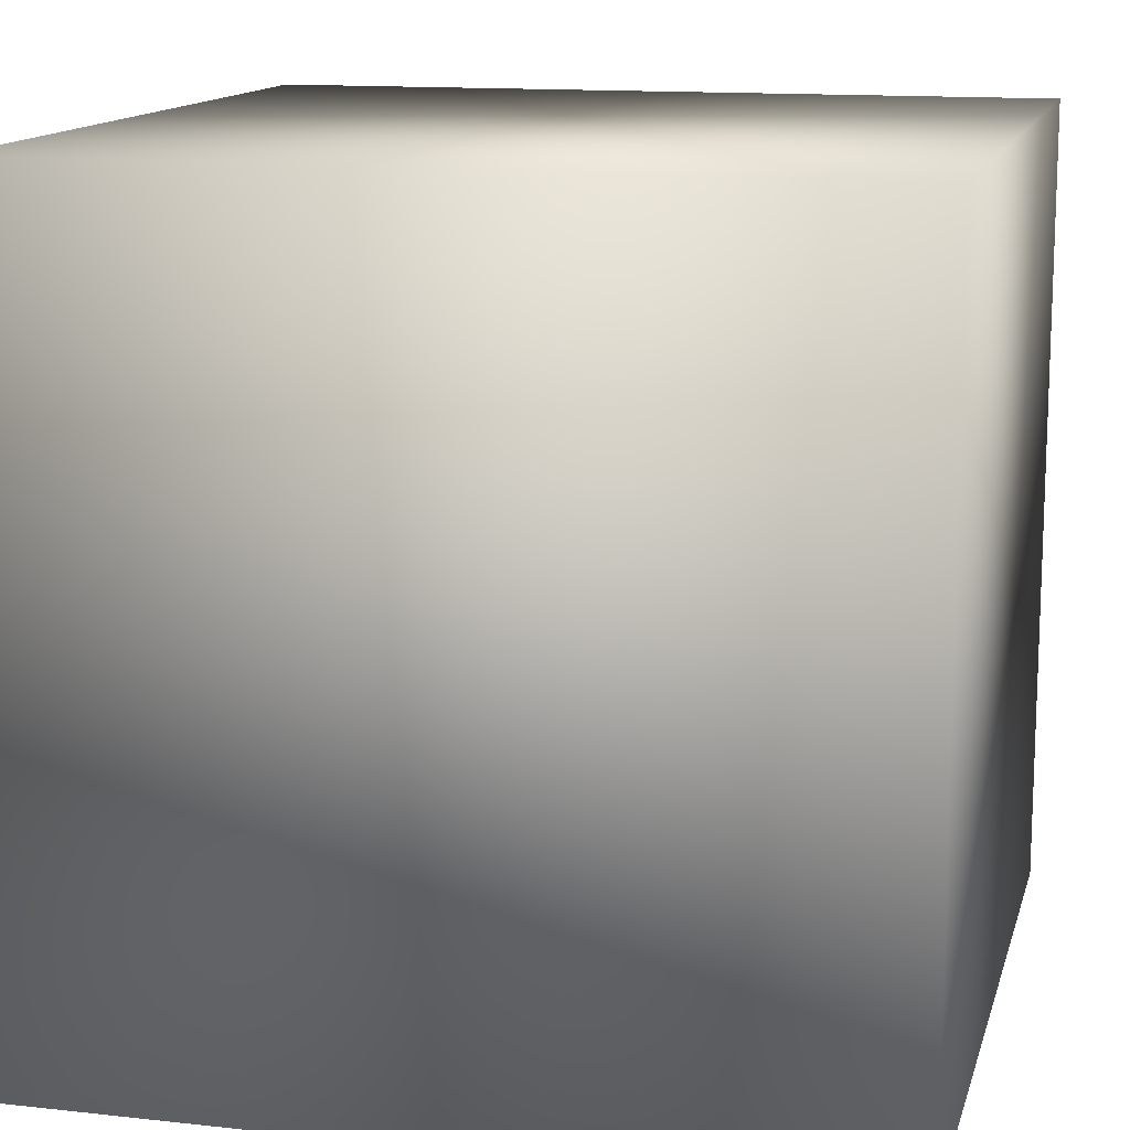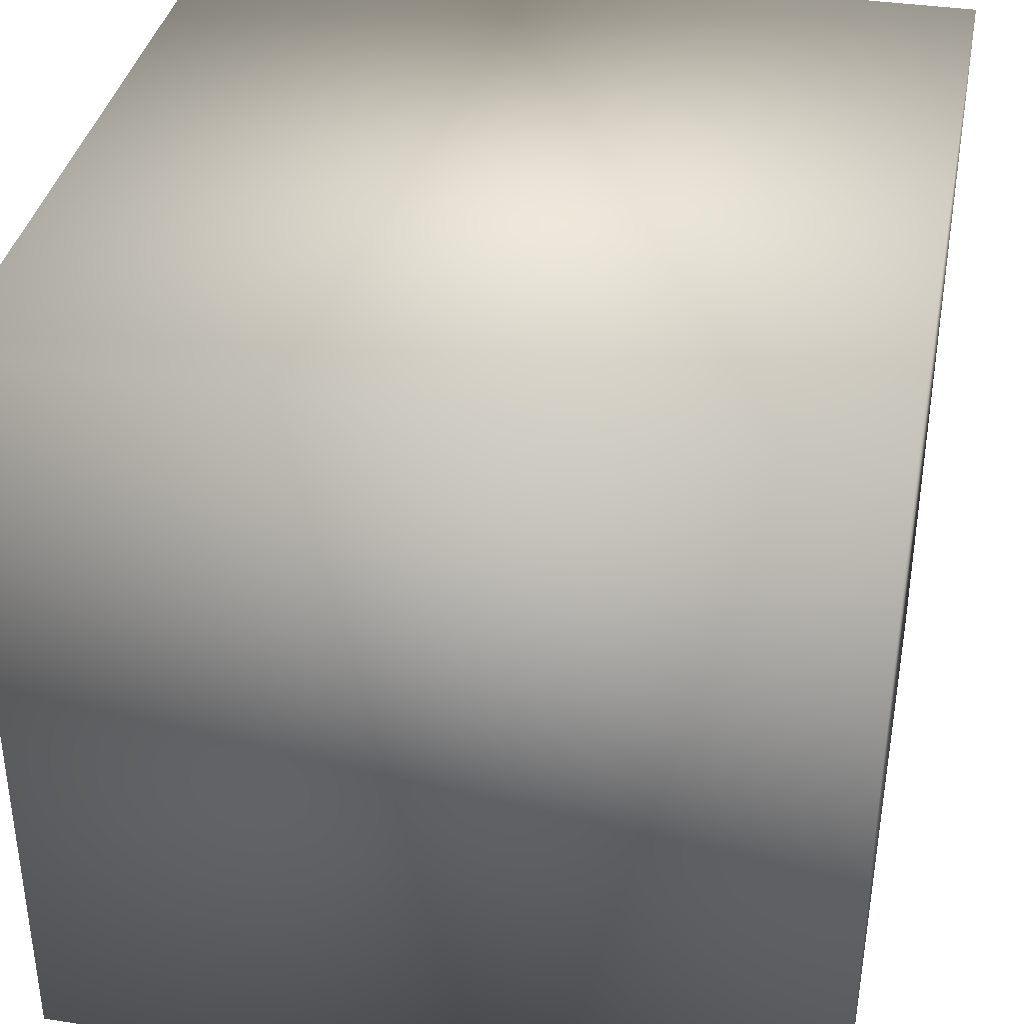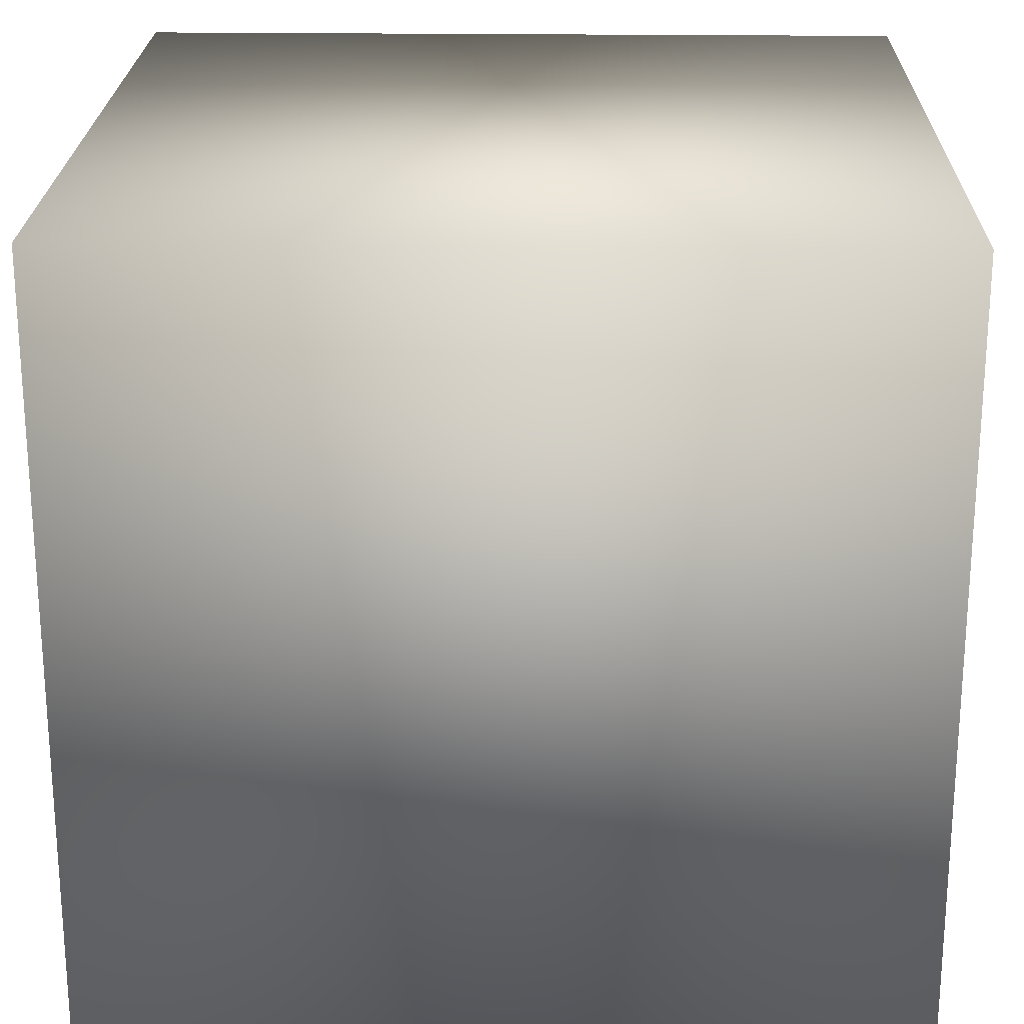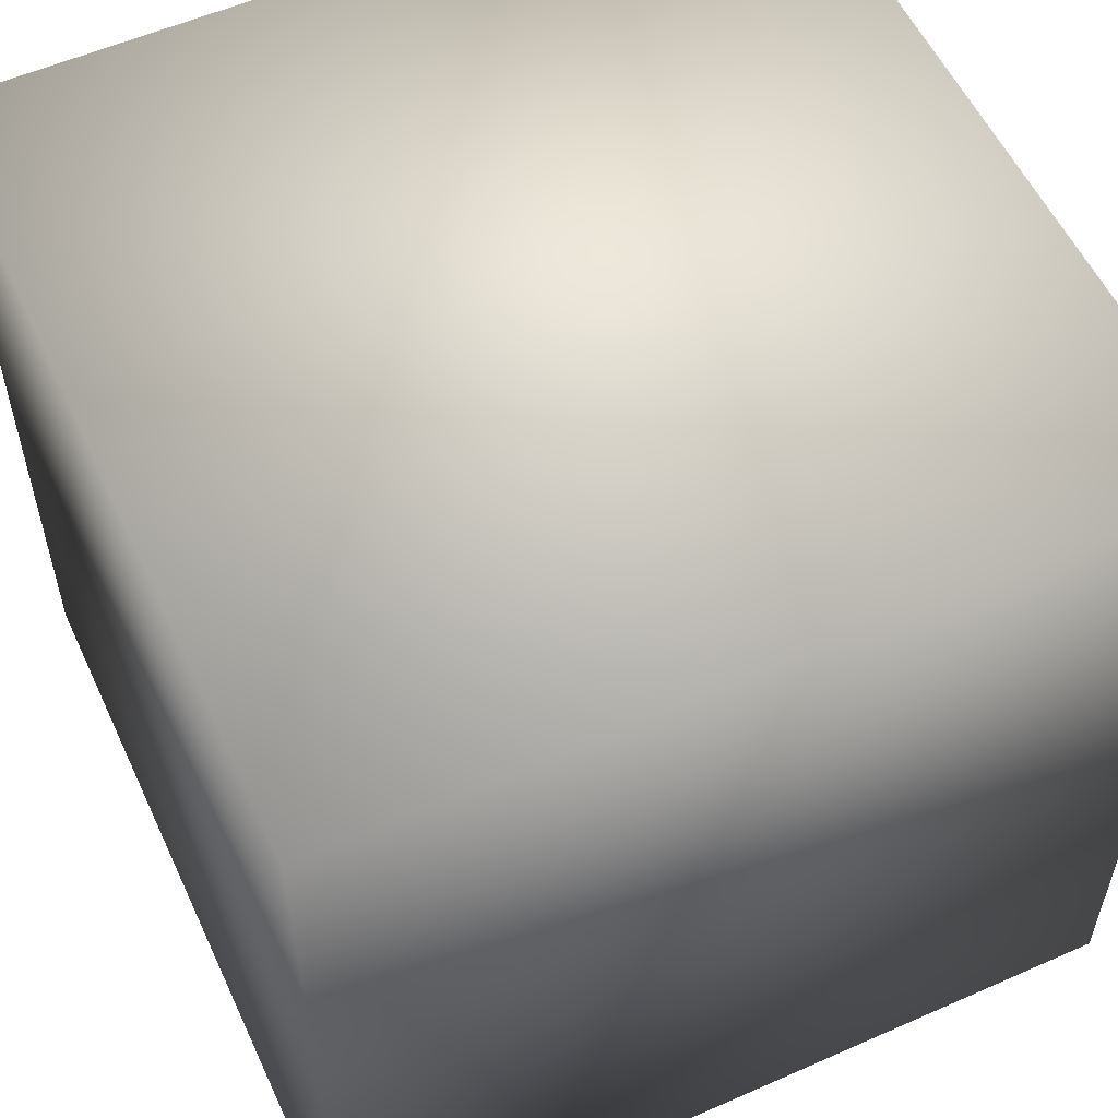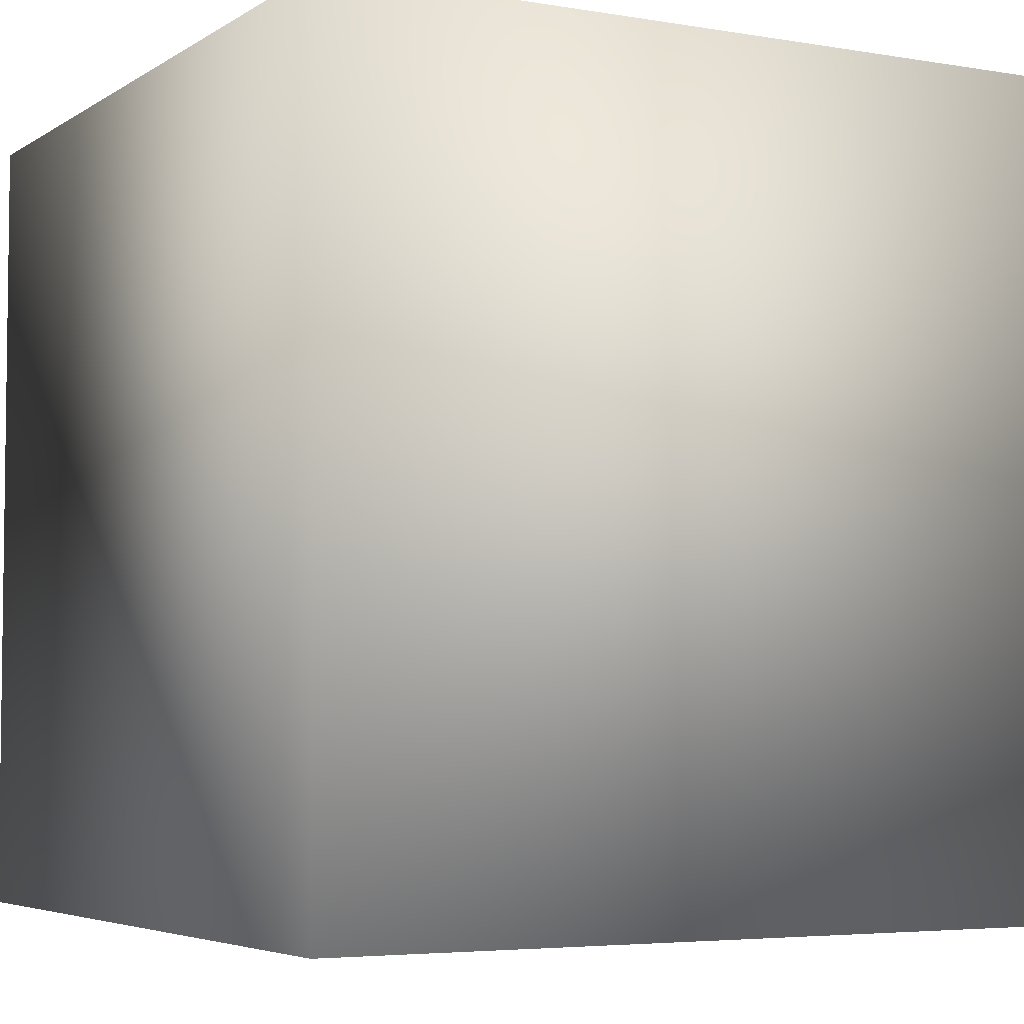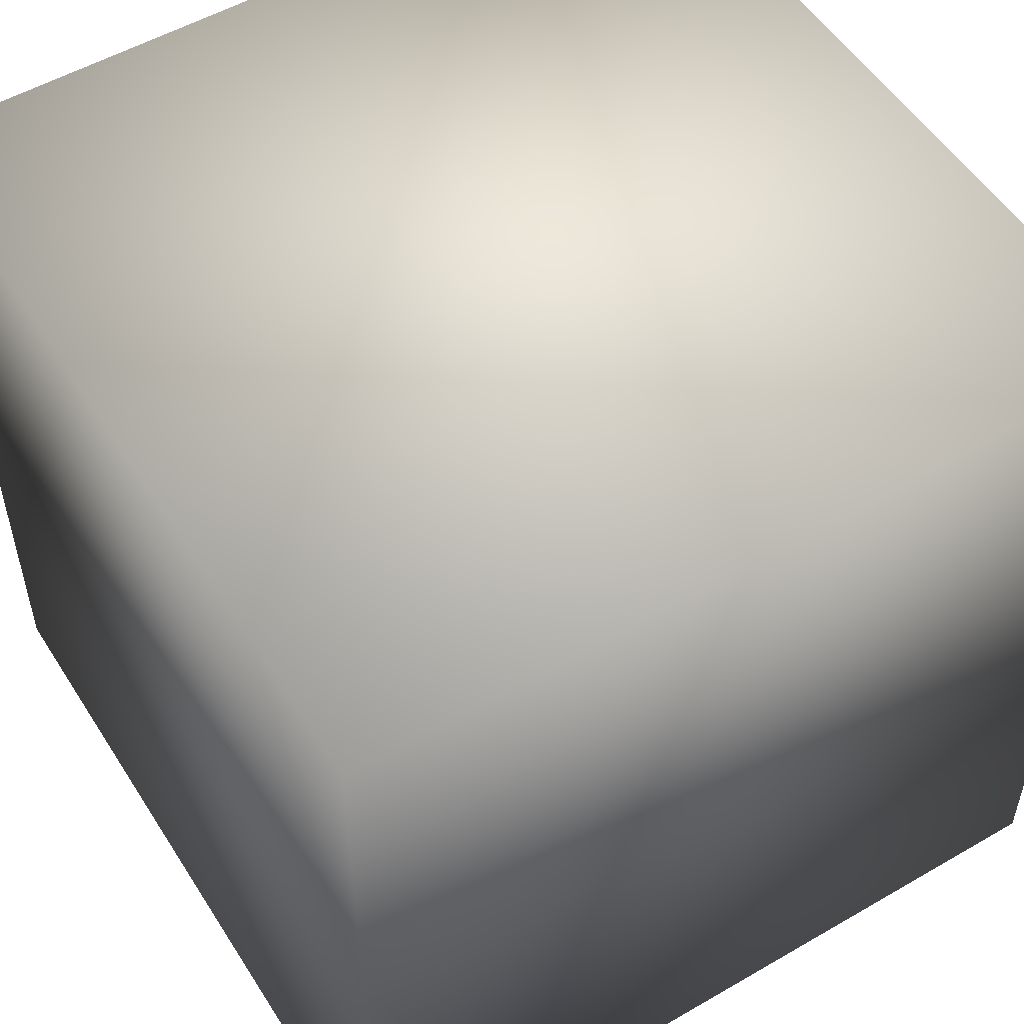
<metadata>
{"format":"obj","ext":"obj","renderer":"f3d","projection":"perspective","resolution":1024,"background":"white","views":[{"elev":13.4,"azim":14.0,"up":"+Y"},{"elev":36.9,"azim":101.2,"up":"+Y"},{"elev":22.5,"azim":1.3,"up":"+Z"},{"elev":56.2,"azim":-24.8,"up":"+Y"},{"elev":-4.7,"azim":-118.6,"up":"+Y"},{"elev":53.3,"azim":-121.8,"up":"+Y"}]}
</metadata>
<code>
o Cube
v 1 0.07144 2.907
v 1 0.07144 4.907
v -1 0.07144 4.907
v -1 0.07144 2.907
v 1 2.071 2.907
v 1 2.071 4.907
v -1 2.071 4.907
v -1 2.071 2.907
f 1 2 3
f 8 7 6
f 5 6 2
f 6 7 3
f 7 8 4
f 1 4 8
f 4 1 3
f 5 8 6
f 1 5 2
f 2 6 3
f 3 7 4
f 5 1 8

</code>
